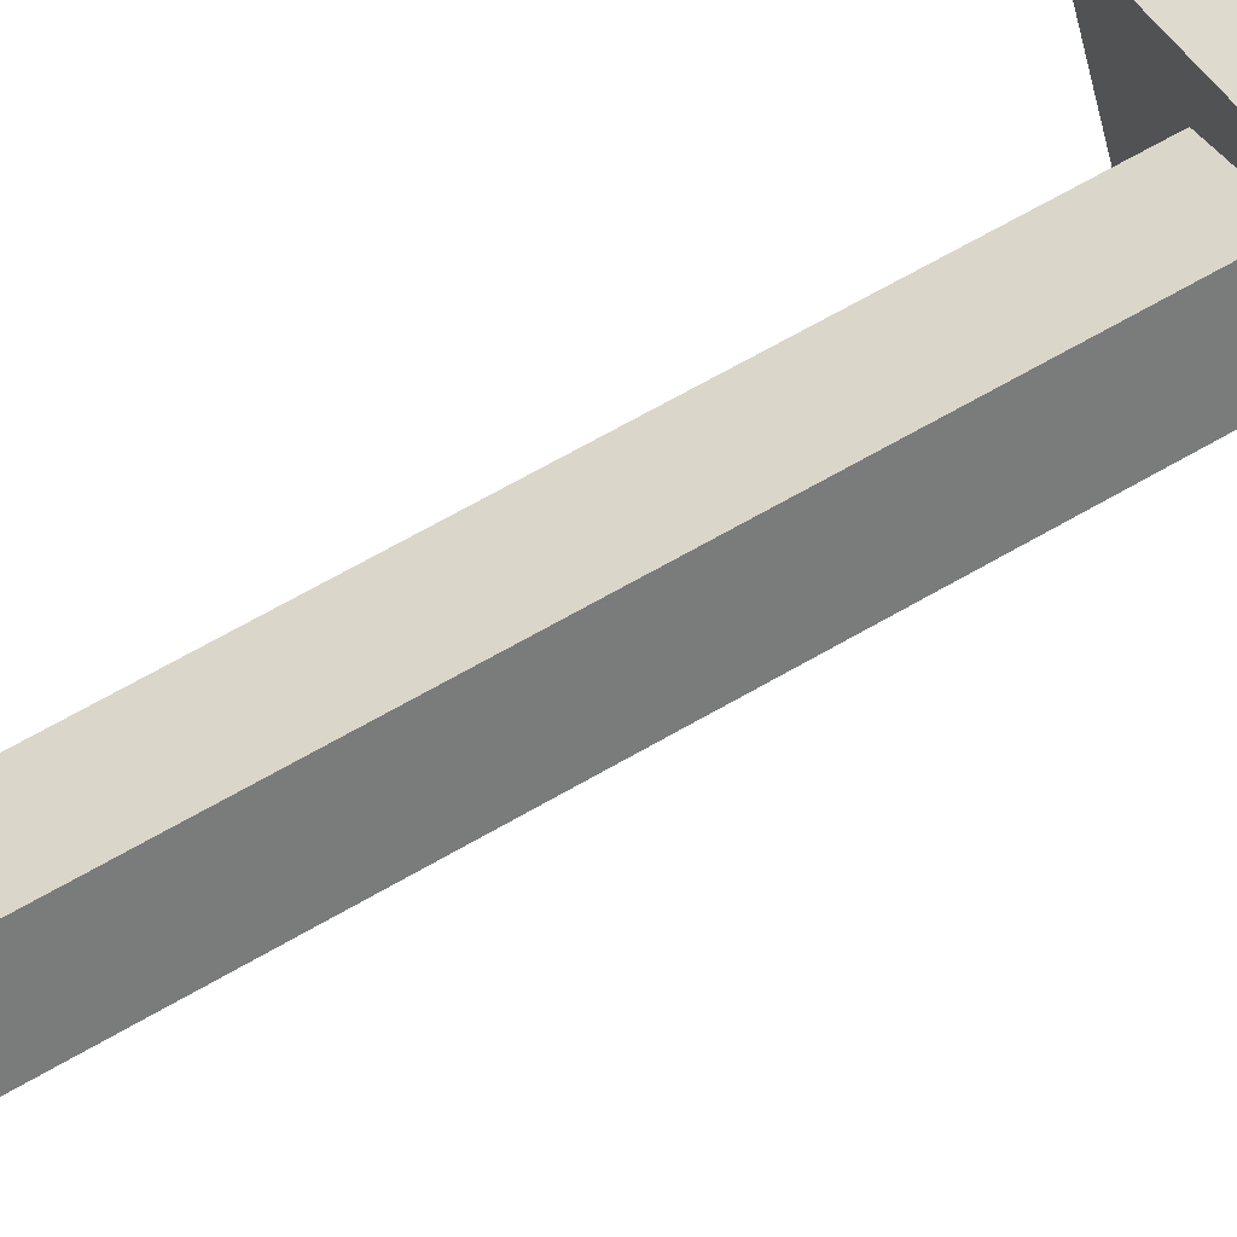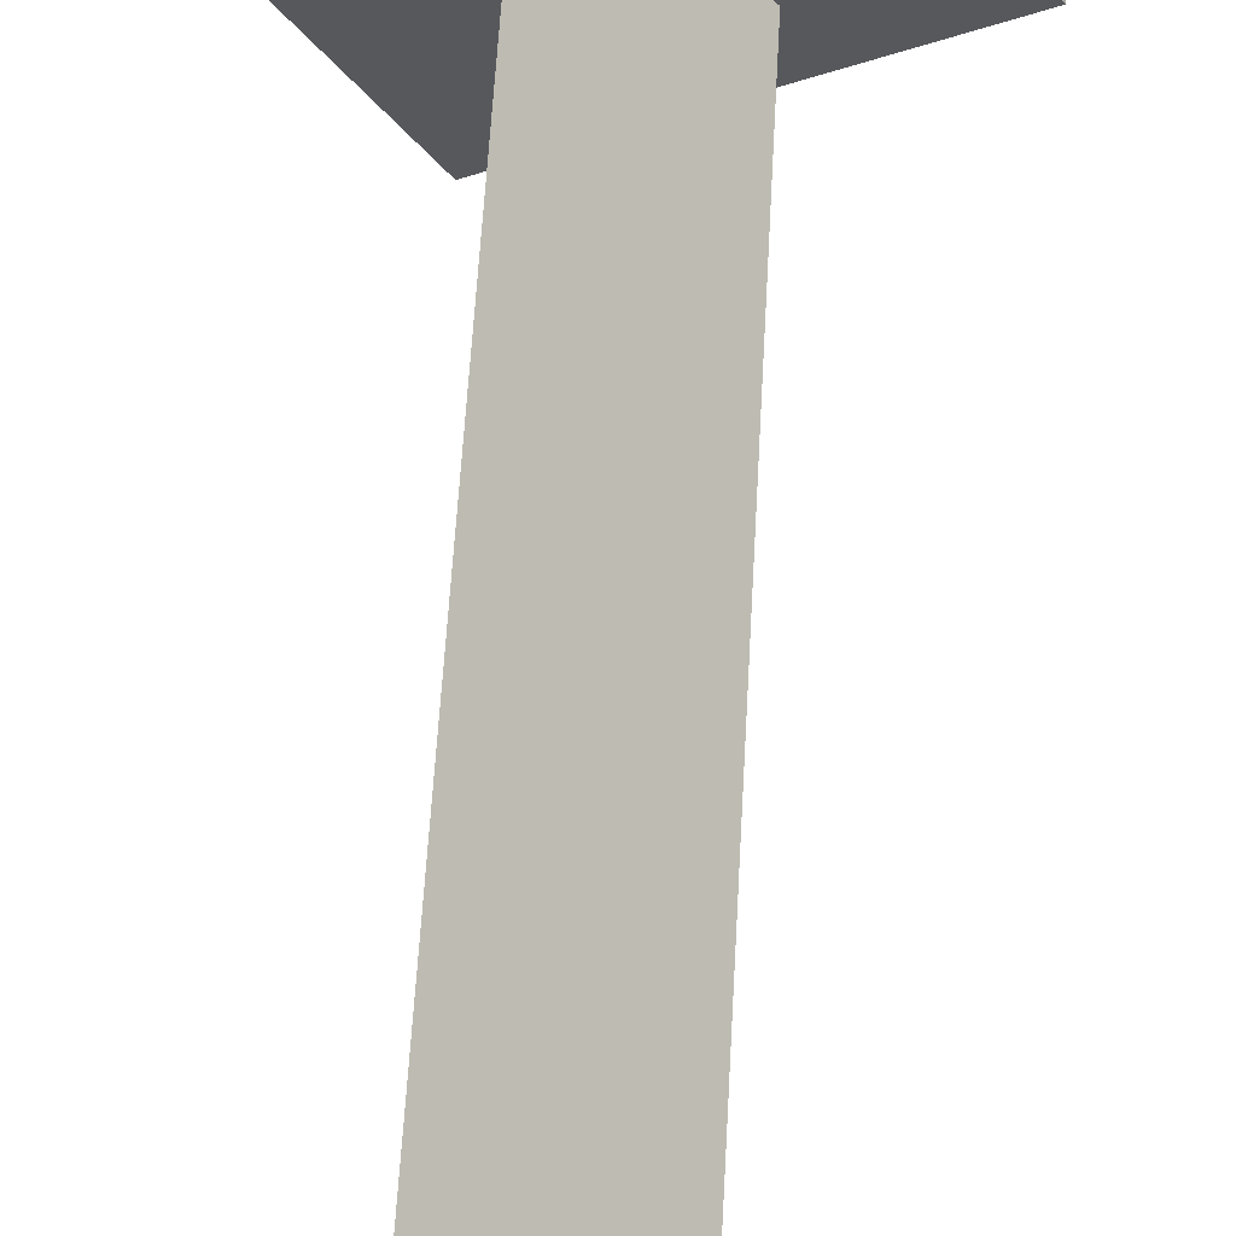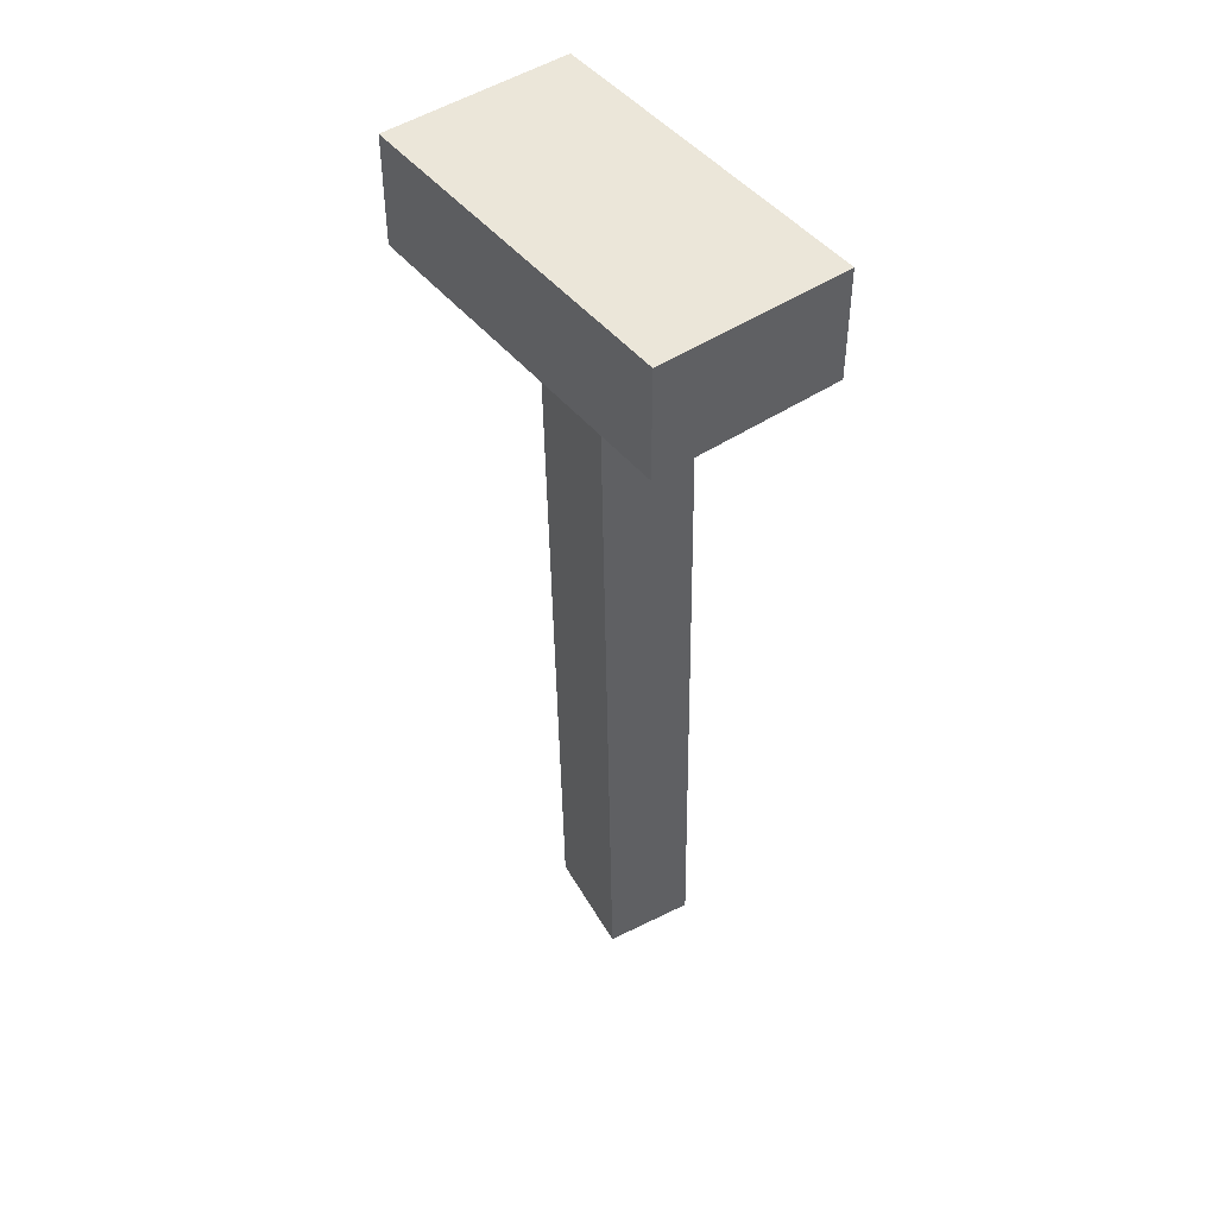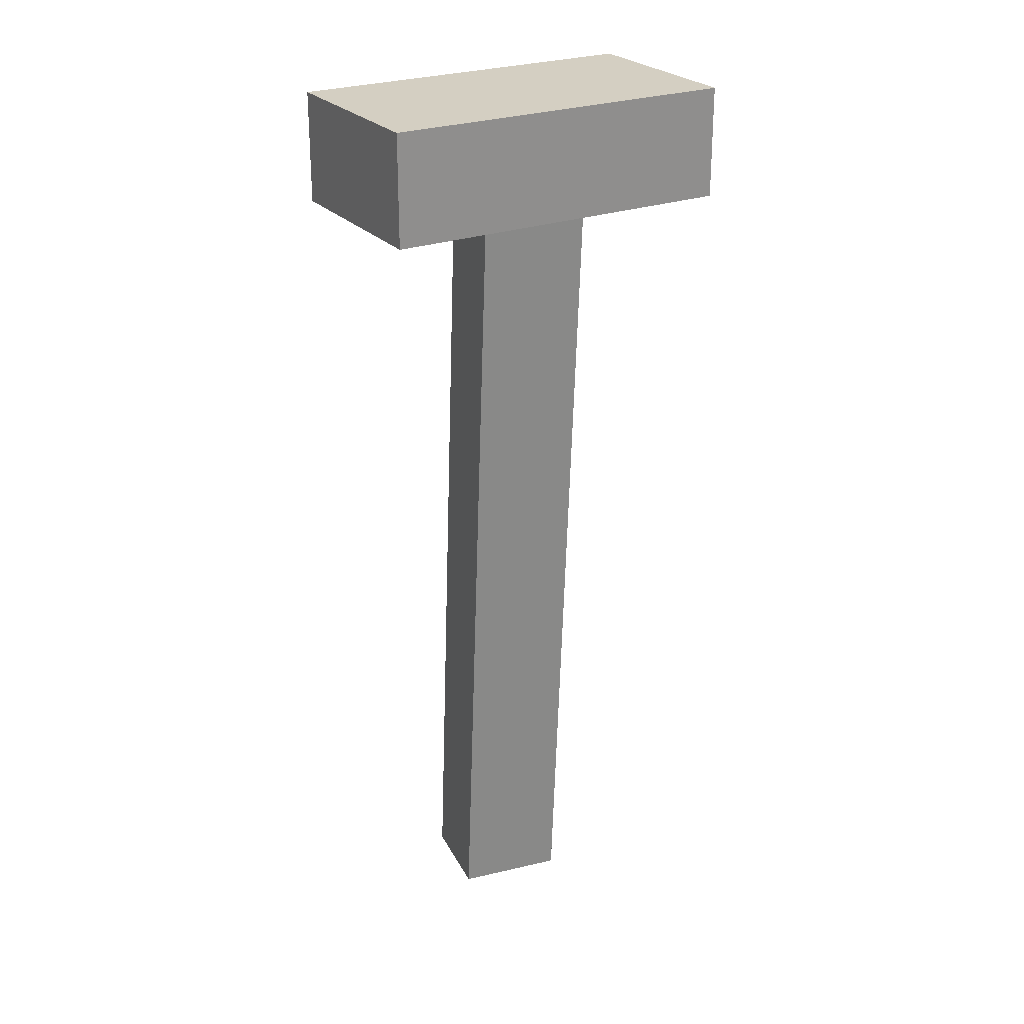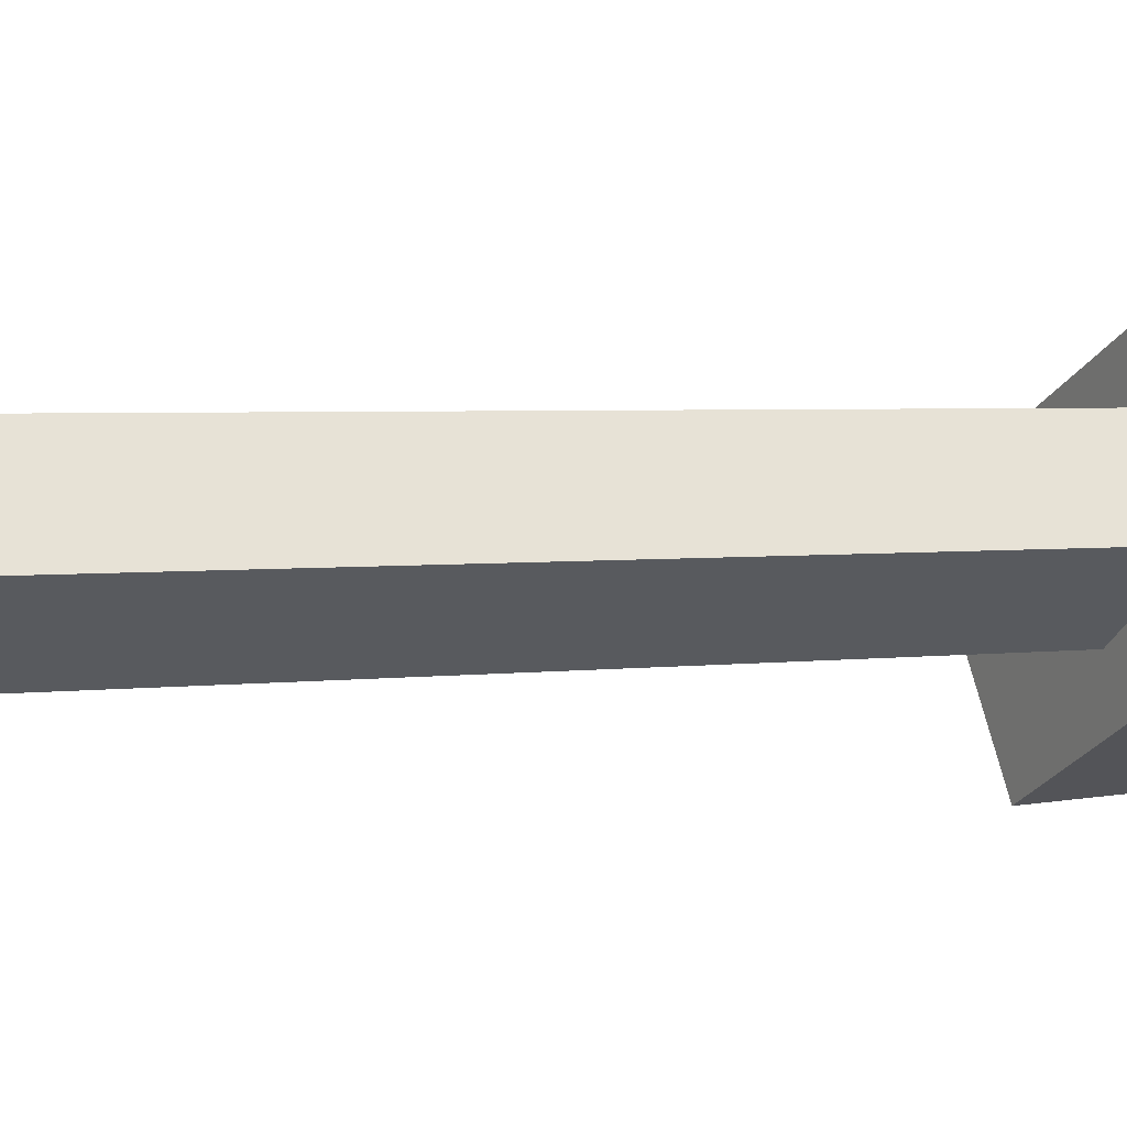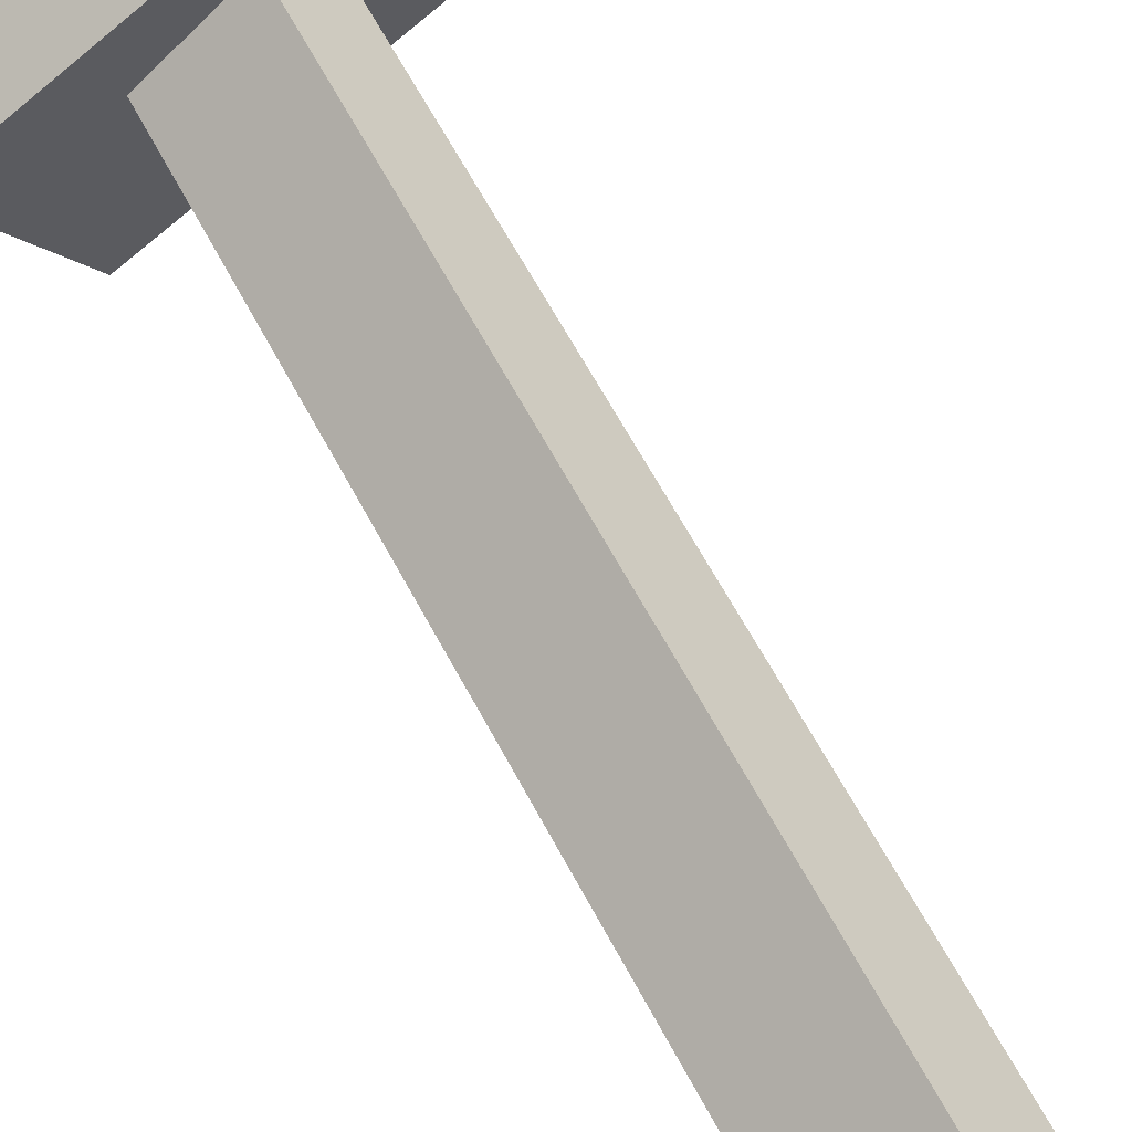
<metadata>
{"format":"obj","ext":"obj","renderer":"f3d","projection":"perspective","resolution":1024,"background":"white","views":[{"elev":75.8,"azim":60.7,"up":"+Z"},{"elev":61.5,"azim":3.2,"up":"+Z"},{"elev":46.9,"azim":-157.3,"up":"+Y"},{"elev":25.4,"azim":119.0,"up":"+Y"},{"elev":6.9,"azim":61.0,"up":"+Z"},{"elev":64.9,"azim":-27.8,"up":"+Z"}]}
</metadata>
<code>
o 立方体
v -0.02152 2.704 -0.3073
v -0.2945 2.716 0.03428
v -0.02152 6.935 -0.4592
v -0.2945 6.948 -0.1177
v 0.3861 2.715 0.01813
v 0.1131 2.727 0.3597
v 0.3861 6.947 -0.1338
v 0.1131 6.959 0.2077
f 2 3 1
f 4 7 3
f 8 5 7
f 6 1 5
f 7 1 3
f 4 6 8
f 2 4 3
f 4 8 7
f 8 6 5
f 6 2 1
f 7 5 1
f 4 2 6
o 立方体.001_立方体.002
v 0.6081 6.717 0.7422
v 0.6081 7.259 0.7422
v -0.908 6.717 -0.1417
v -0.908 7.259 -0.1417
v 1.079 6.717 -0.06556
v 1.079 7.259 -0.06556
v -0.437 6.717 -0.9495
v -0.437 7.259 -0.9495
f 10 11 9
f 12 15 11
f 16 13 15
f 14 9 13
f 15 9 11
f 12 14 16
f 10 12 11
f 12 16 15
f 16 14 13
f 14 10 9
f 15 13 9
f 12 10 14

</code>
